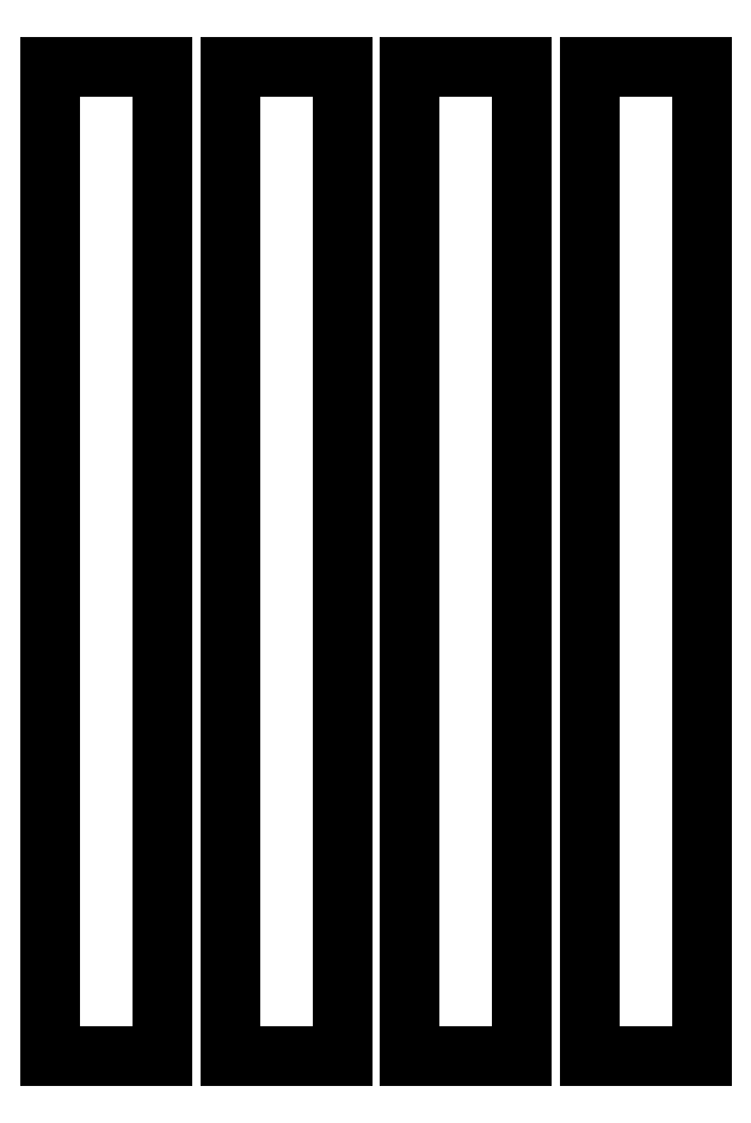
<metadata>
{"format":"dxf","ext":"dxf","renderer":"ezdxf+matplotlib","layout":"modelspace","background":"white","min_lineweight":24,"dpi":150}
</metadata>
<code>
0
SECTION
2
ENTITIES
0
LINE
8
0
10
-1.5
20
22
11
-6.5
21
22
0
LINE
8
0
10
-6.5
20
22
11
-6.5
21
-22
0
LINE
8
0
10
-6.5
20
-22
11
-1.5
21
-22
0
LINE
8
0
10
-1.5
20
-22
11
-1.5
21
22
0
LINE
8
0
10
6.5
20
22
11
1.5
21
22
0
LINE
8
0
10
1.5
20
22
11
1.5
21
-22
0
LINE
8
0
10
1.5
20
-22
11
6.5
21
-22
0
LINE
8
0
10
6.5
20
-22
11
6.5
21
22
0
LINE
8
0
10
14.5
20
22
11
9.5
21
22
0
LINE
8
0
10
9.5
20
22
11
9.5
21
-22
0
LINE
8
0
10
9.5
20
-22
11
14.5
21
-22
0
LINE
8
0
10
14.5
20
-22
11
14.5
21
22
0
LINE
8
0
10
22.5
20
22
11
17.5
21
22
0
LINE
8
0
10
17.5
20
22
11
17.5
21
-22
0
LINE
8
0
10
17.5
20
-22
11
22.5
21
-22
0
LINE
8
0
10
22.5
20
-22
11
22.5
21
22
0
ENDSEC
0
EOF

</code>
